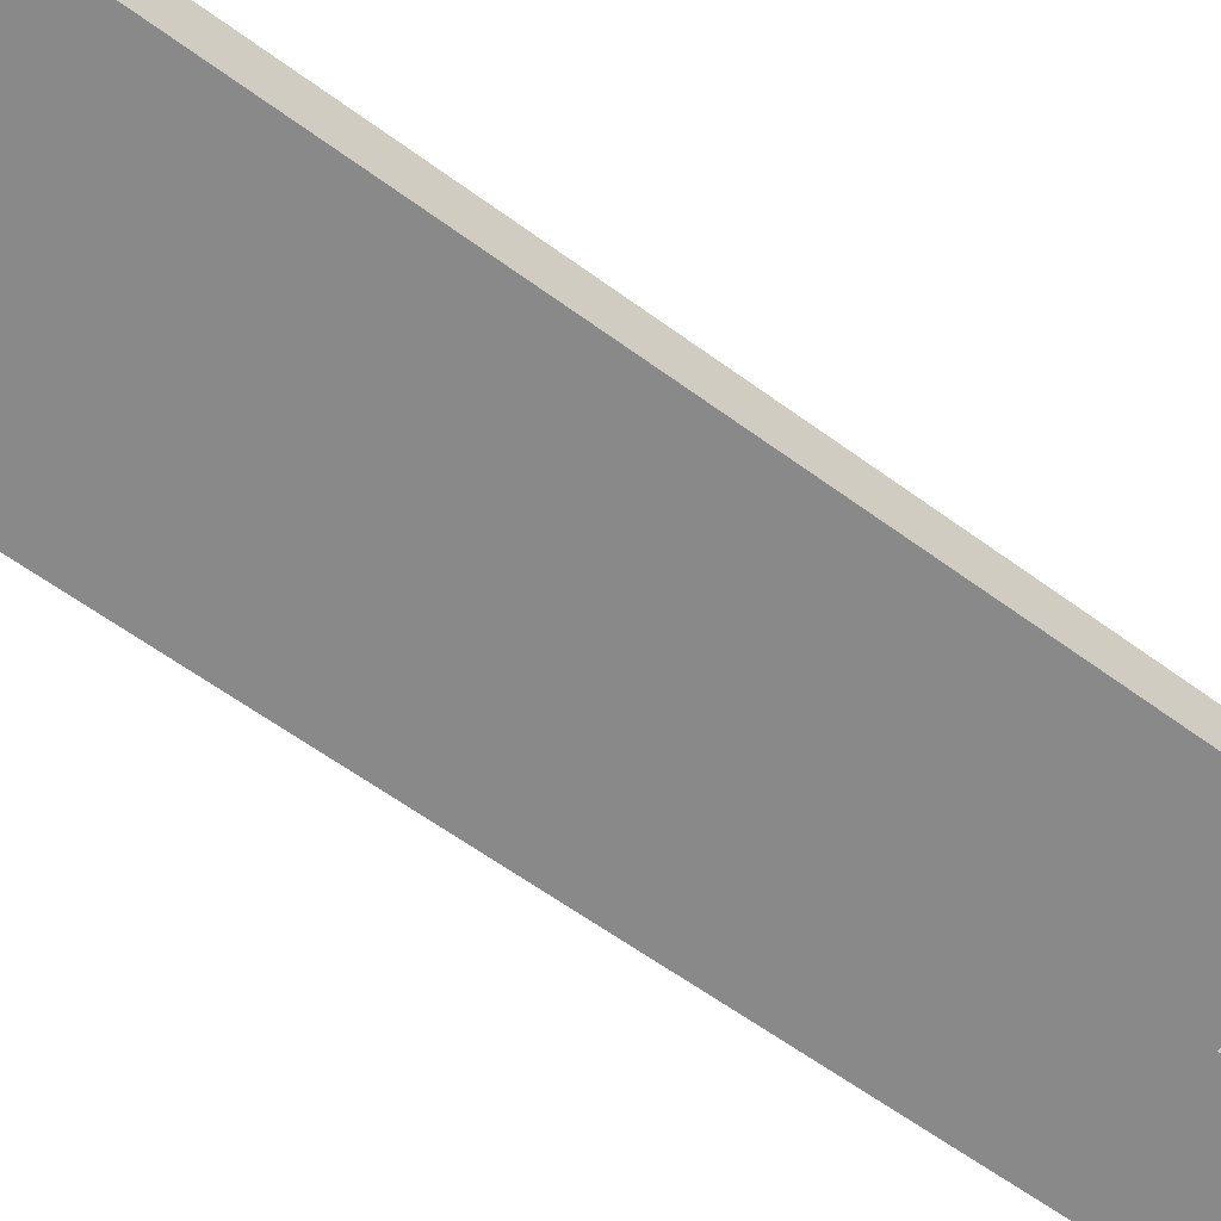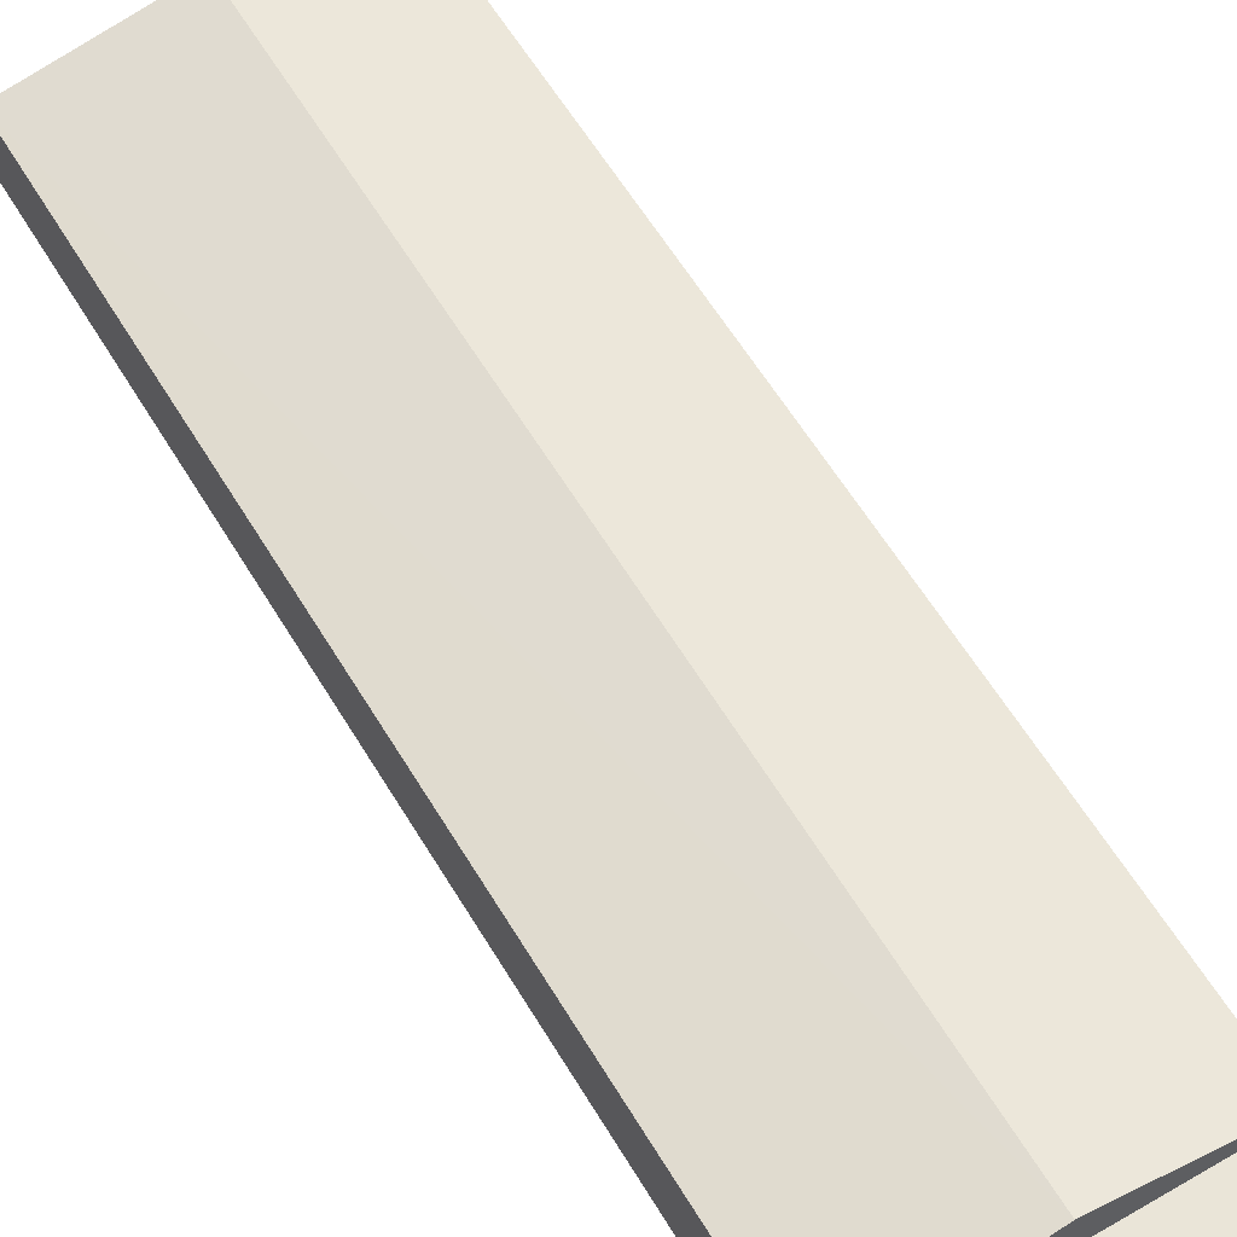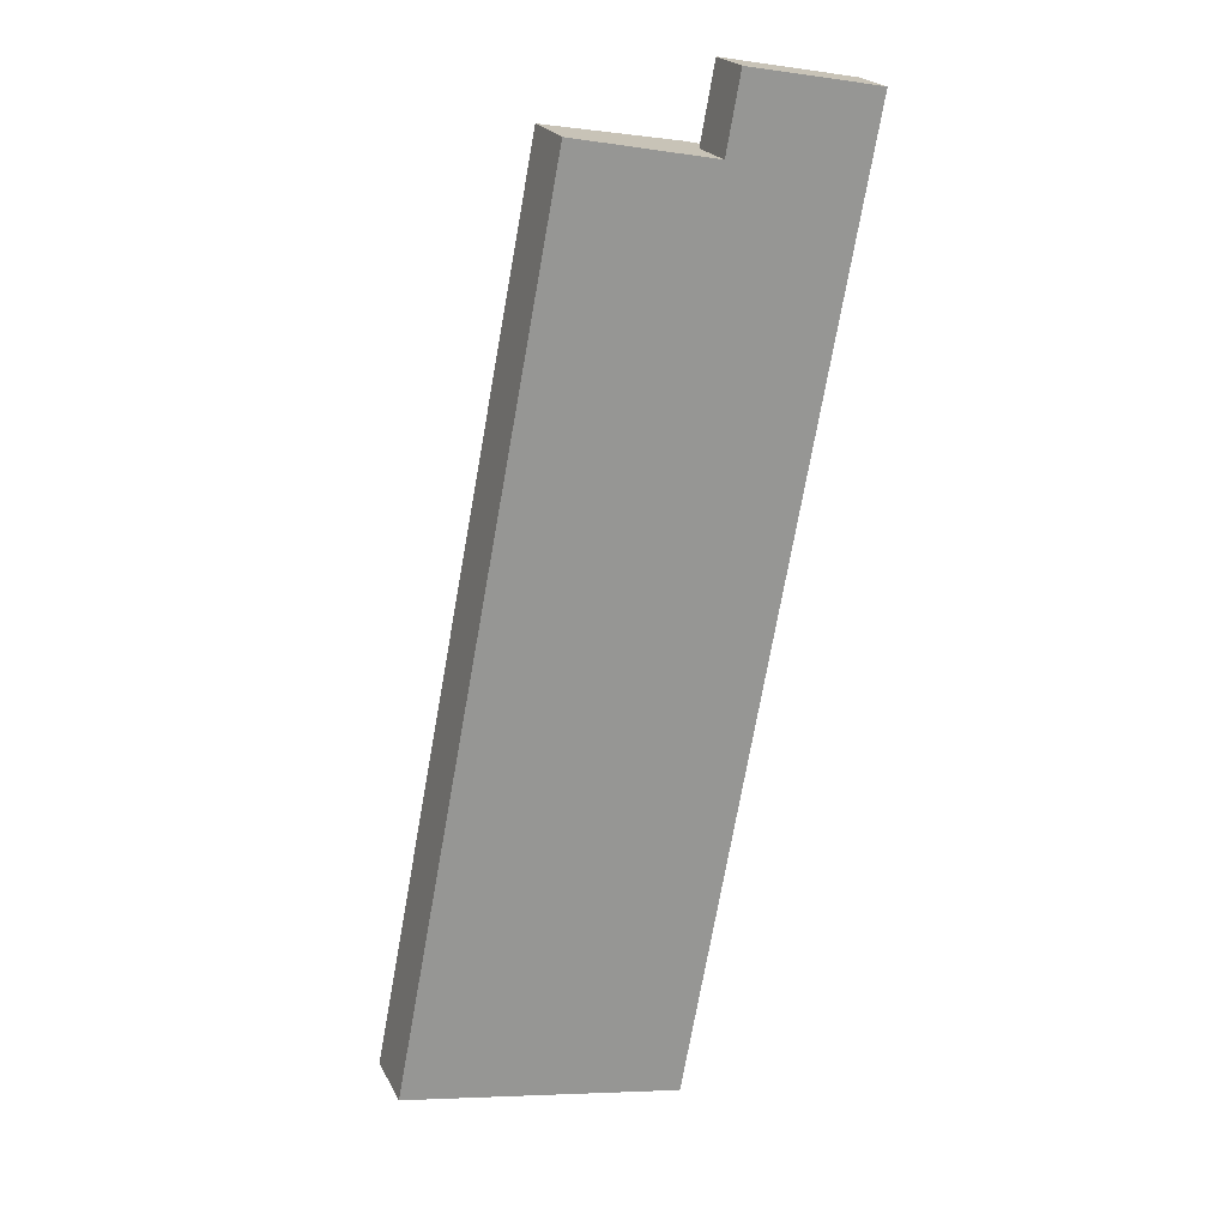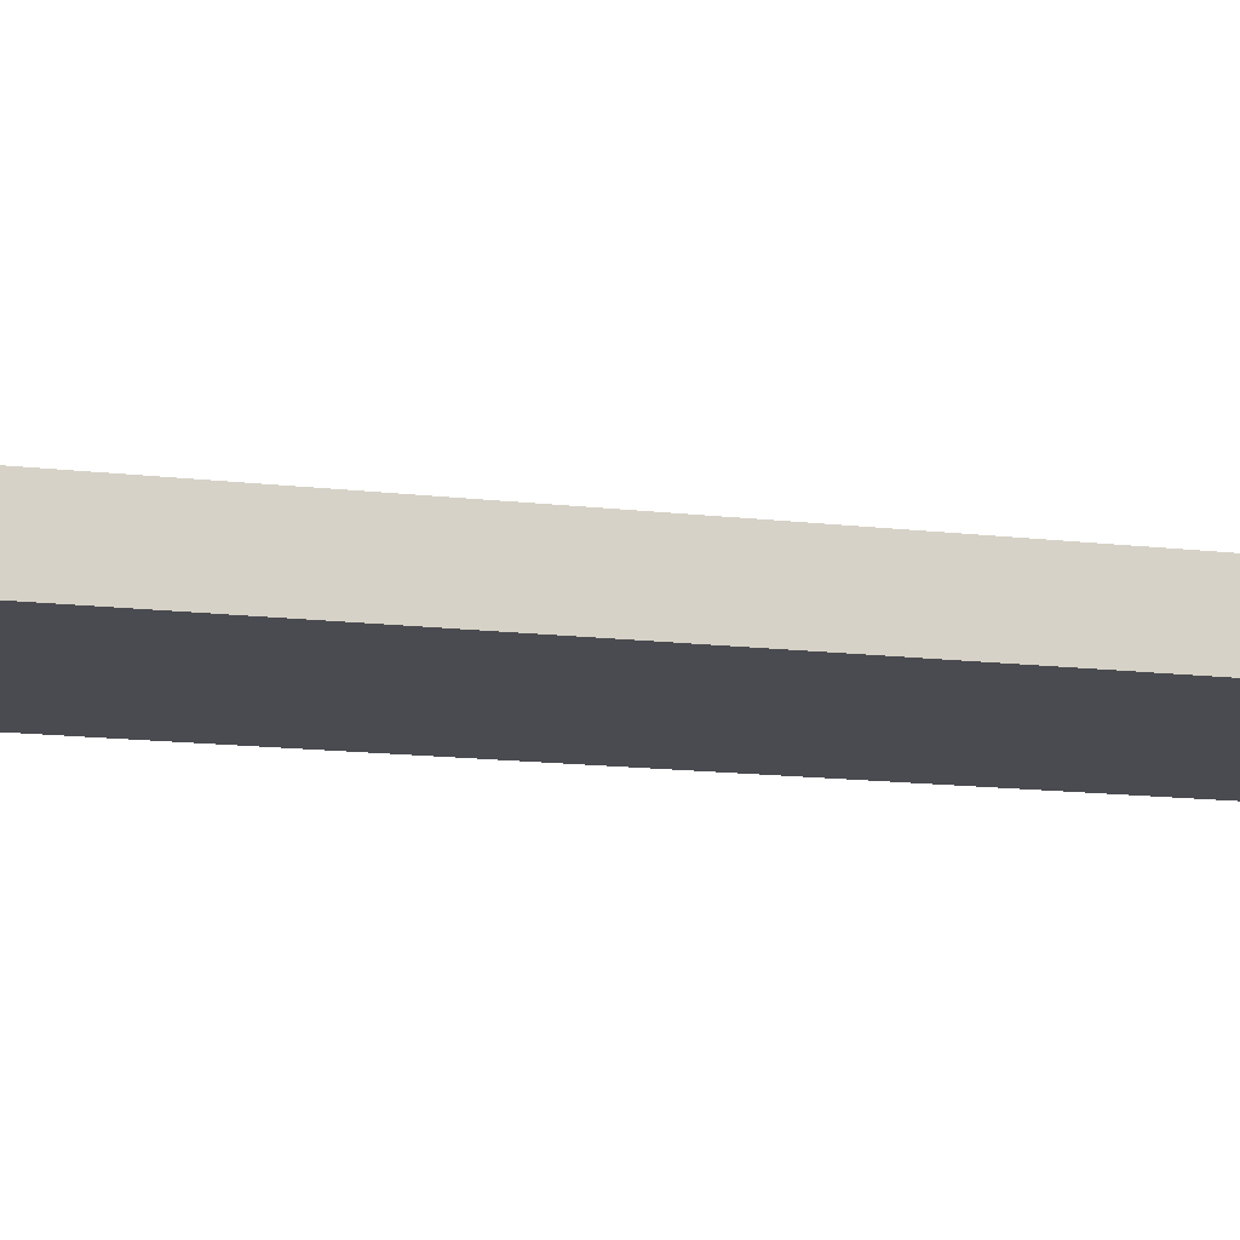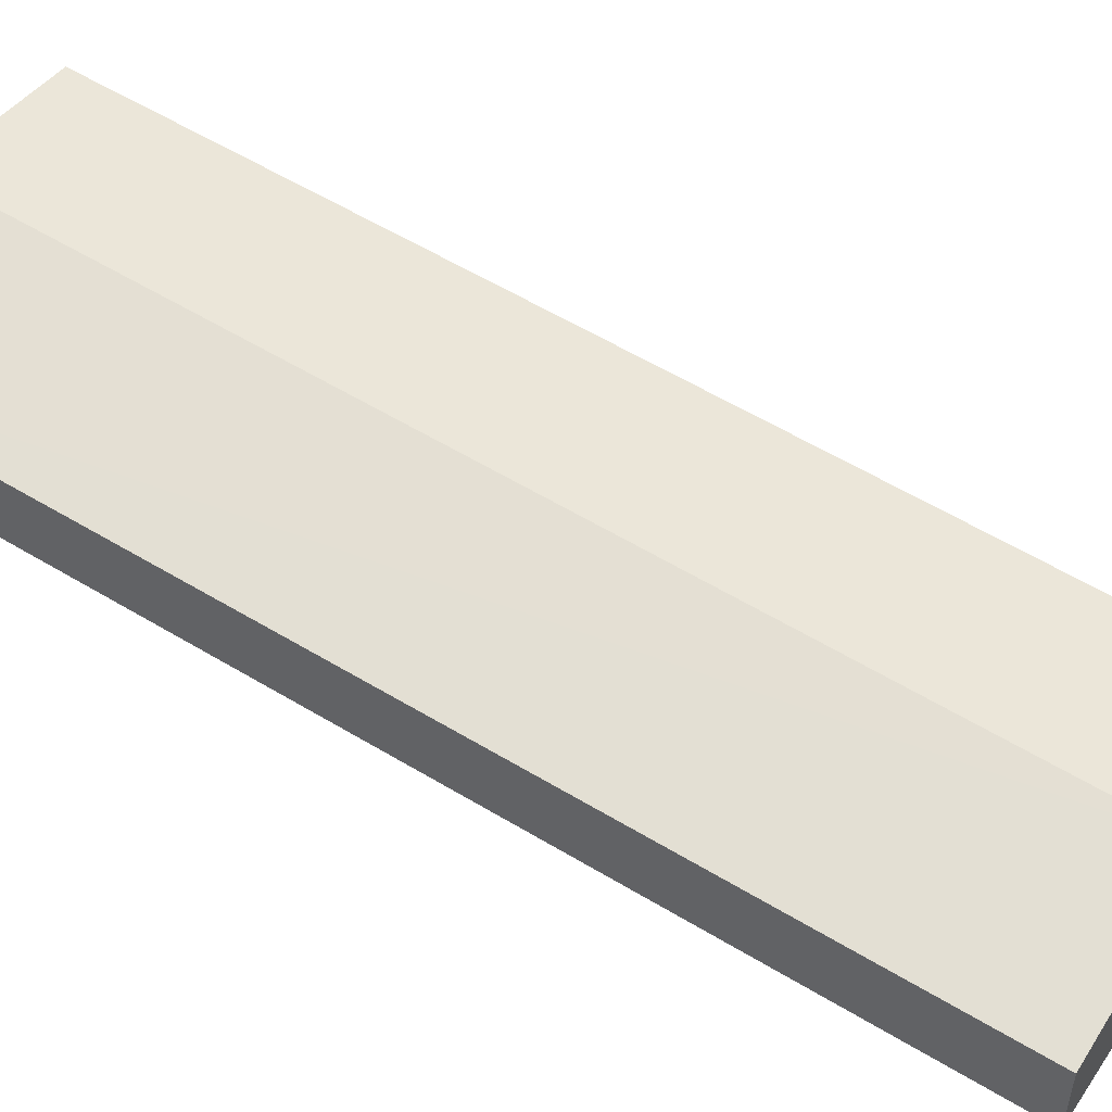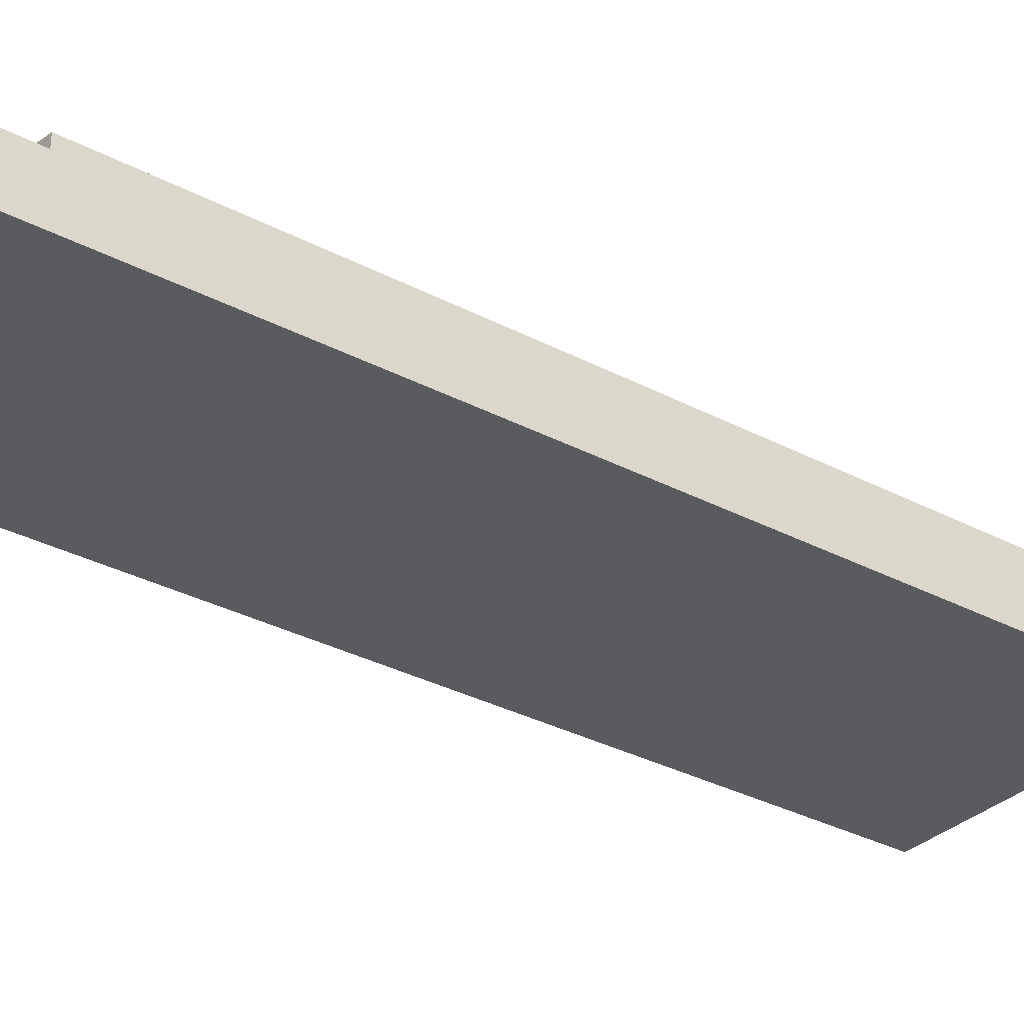
<metadata>
{"format":"obj","ext":"obj","renderer":"f3d","projection":"perspective","resolution":1024,"background":"white","views":[{"elev":-63.2,"azim":-115.5,"up":"+Y"},{"elev":58.9,"azim":-19.8,"up":"+Y"},{"elev":21.8,"azim":-21.0,"up":"+Z"},{"elev":-14.4,"azim":86.2,"up":"+Y"},{"elev":54.5,"azim":-46.2,"up":"+Y"},{"elev":-32.1,"azim":64.1,"up":"+Y"}]}
</metadata>
<code>
v  27.15 4.04 49.93
v  8.951 5.718 -1.758
v  18.96 5.718 51.54
v  17.14 4.04 -3.367
v  8.583e-05 4.04 -0.0001278
v  10.23 4.04 53.25
v  19.83 3.32 56.18
v  27.15 3.32 49.93
v  18.96 3.32 51.54
v  28.05 3.32 54.68
v  10.23 -3.261e-15 53.25
v  18.96 -3.156e-15 51.54
v  17.14 2.062e-16 -3.367
v  8.951 1.077e-16 -1.758
v  0 0 0
v  27.15 -3.057e-15 49.93
v  28.05 -3.348e-15 54.69
v  19.83 -3.44e-15 56.18
g defaultobject
f 1 2 3
f 2 1 4
f 5 3 2
f 3 5 6
f 7 8 9
f 8 7 10
f 1 9 8
f 9 1 3
f 9 11 12
f 11 9 3
f 11 3 6
f 13 2 4
f 2 13 14
f 2 14 5
f 5 14 15
f 4 16 13
f 16 4 8
f 8 4 1
f 8 17 16
f 17 8 10
f 6 15 11
f 15 6 5
f 7 12 18
f 12 7 9
f 17 7 18
f 7 17 10
f 17 12 16
f 12 17 18
f 16 14 13
f 14 16 15
f 15 16 12
f 15 12 11

</code>
